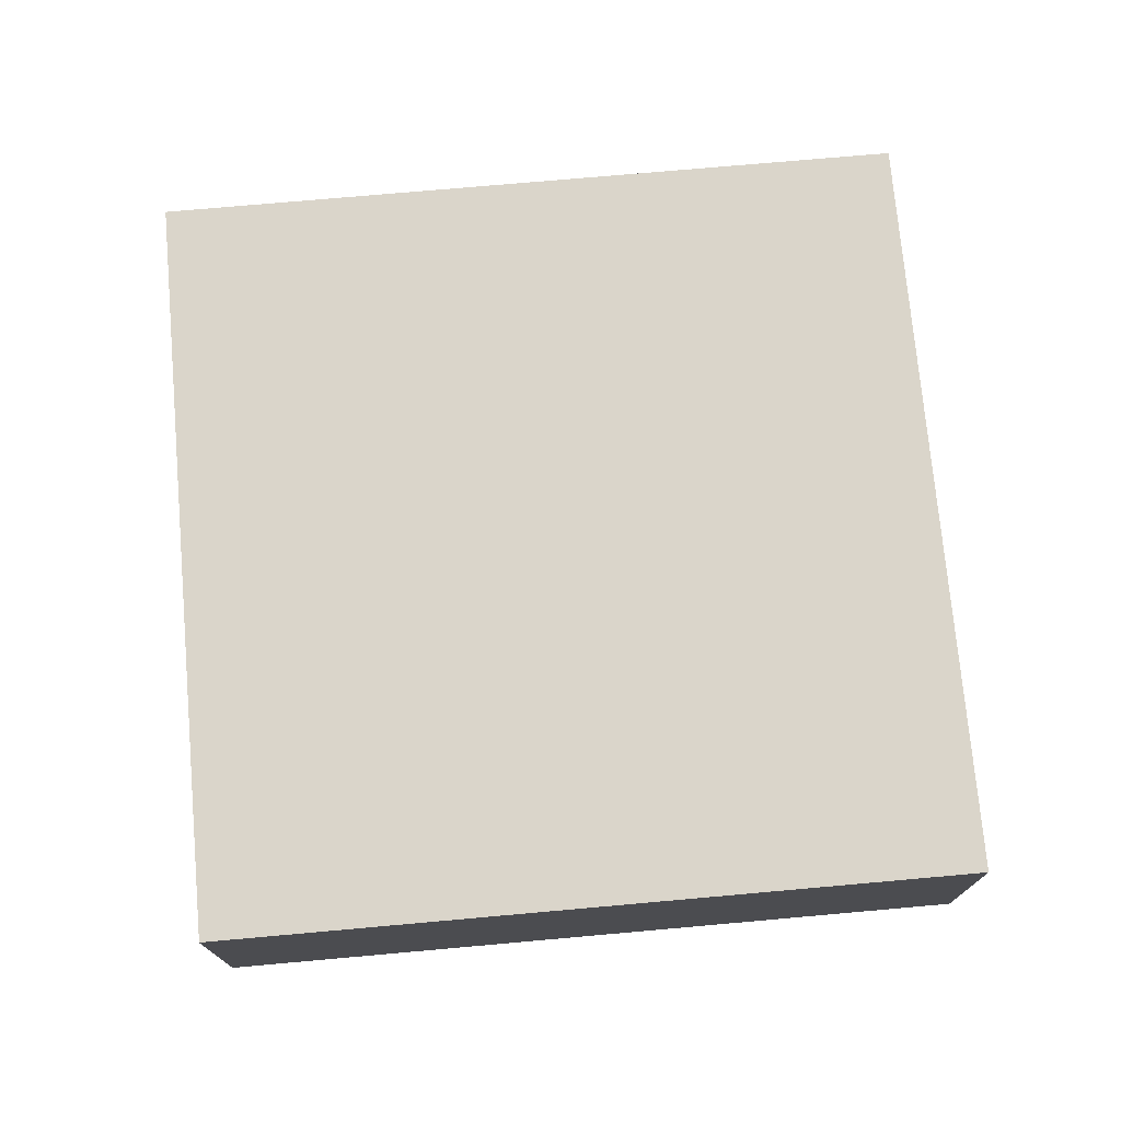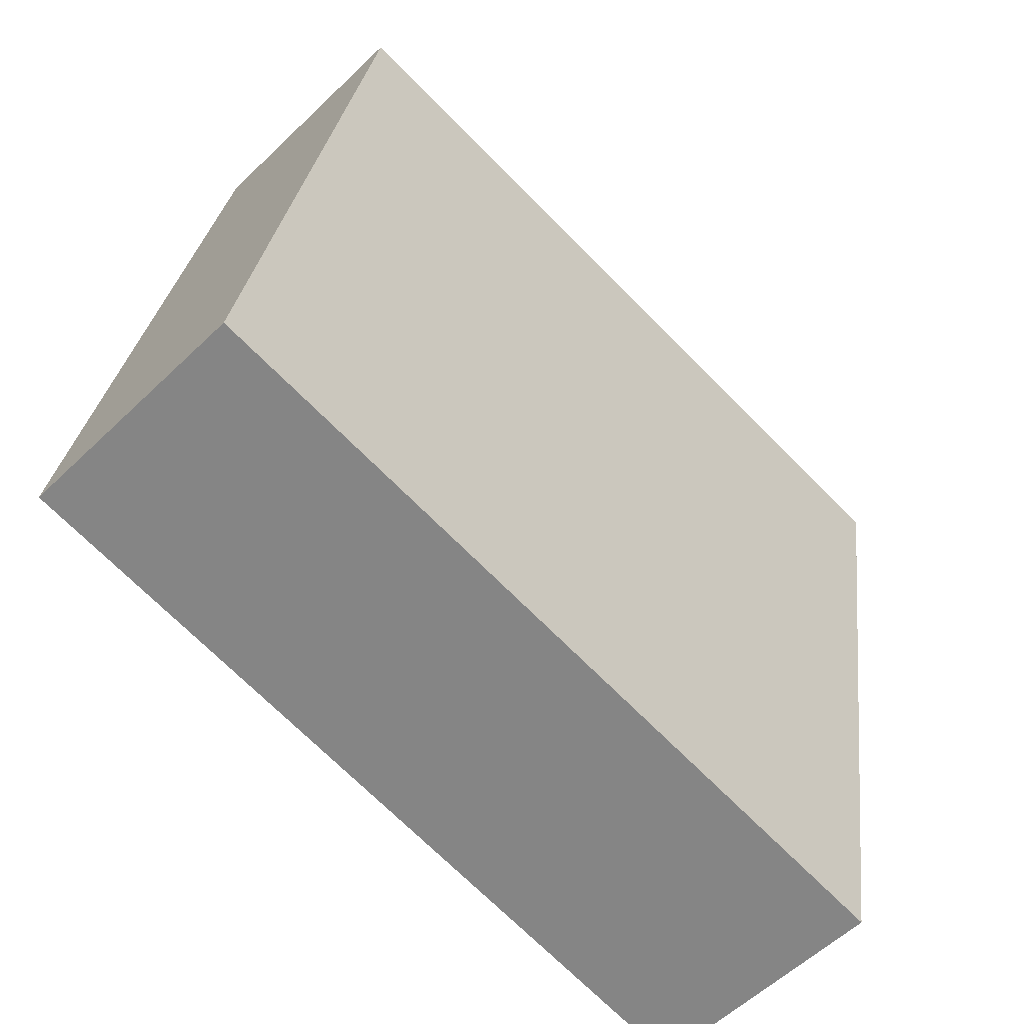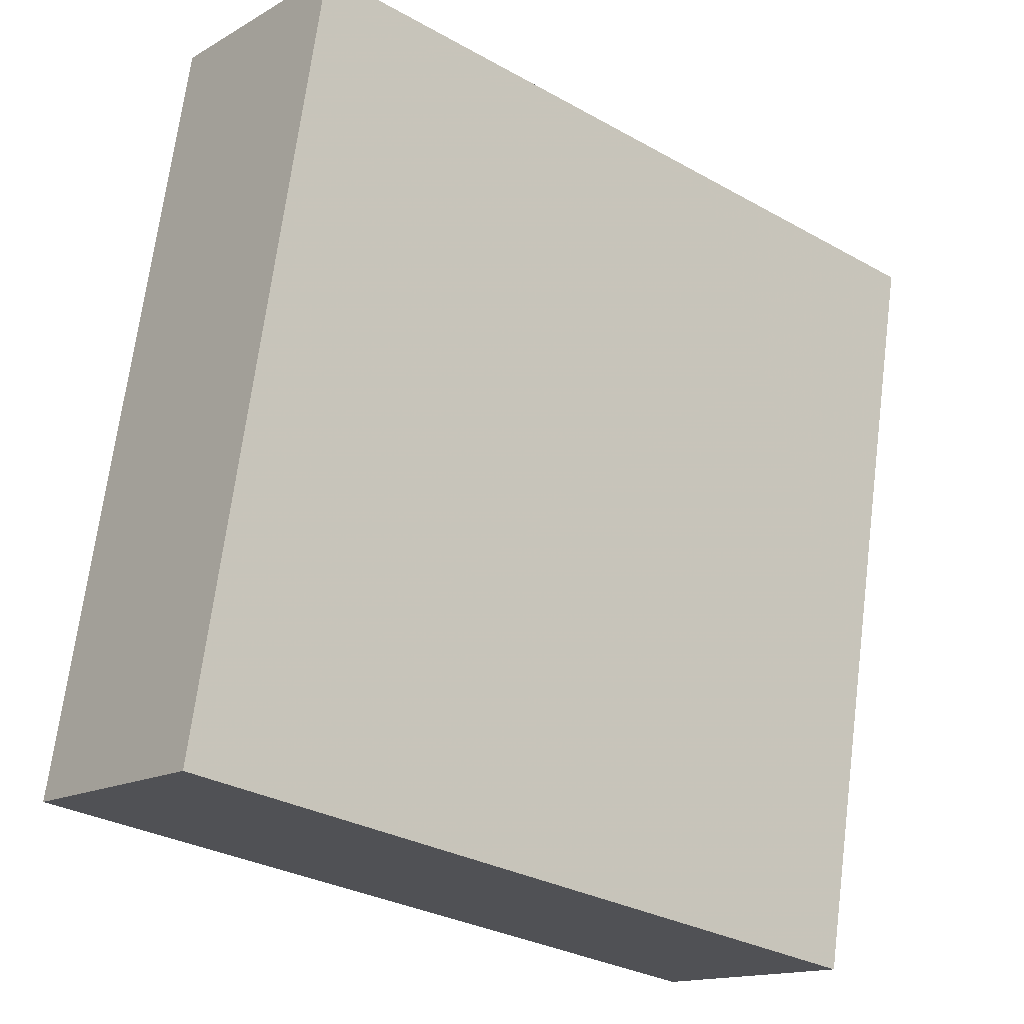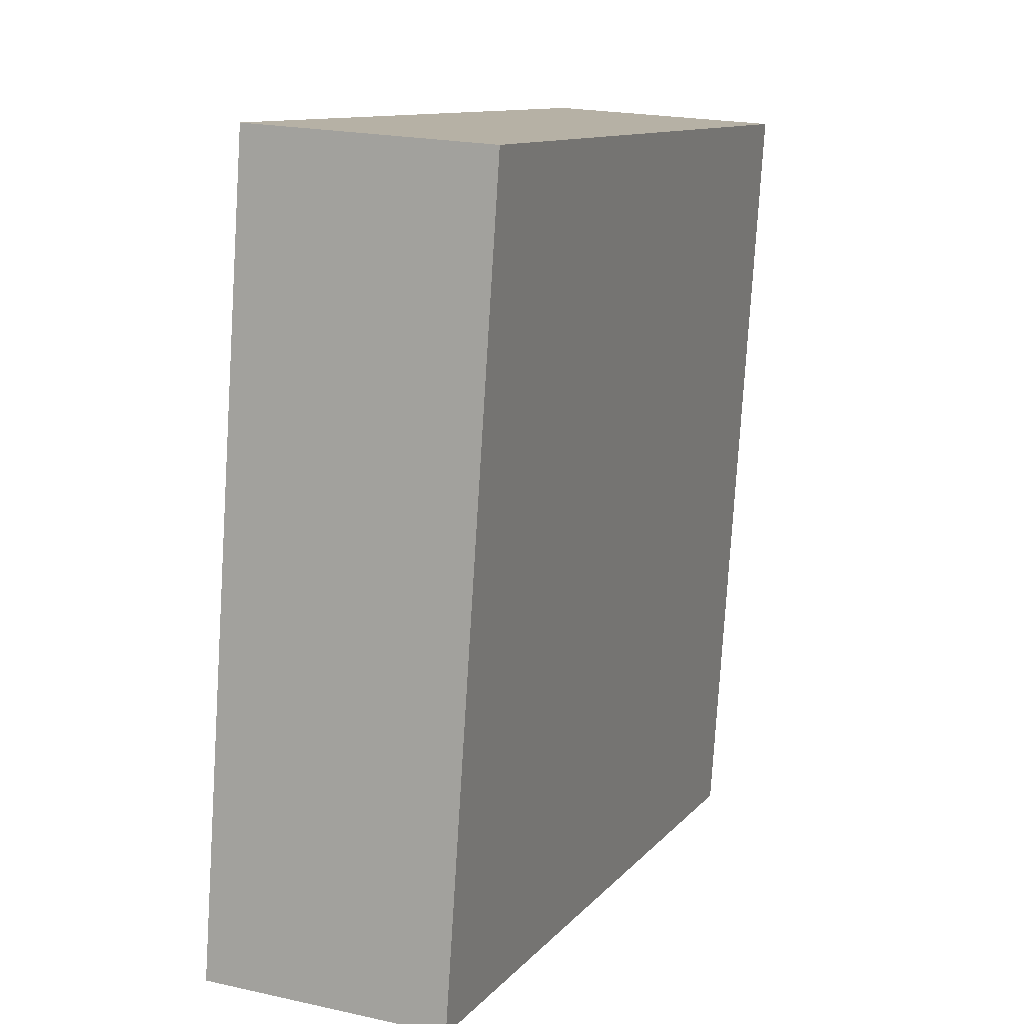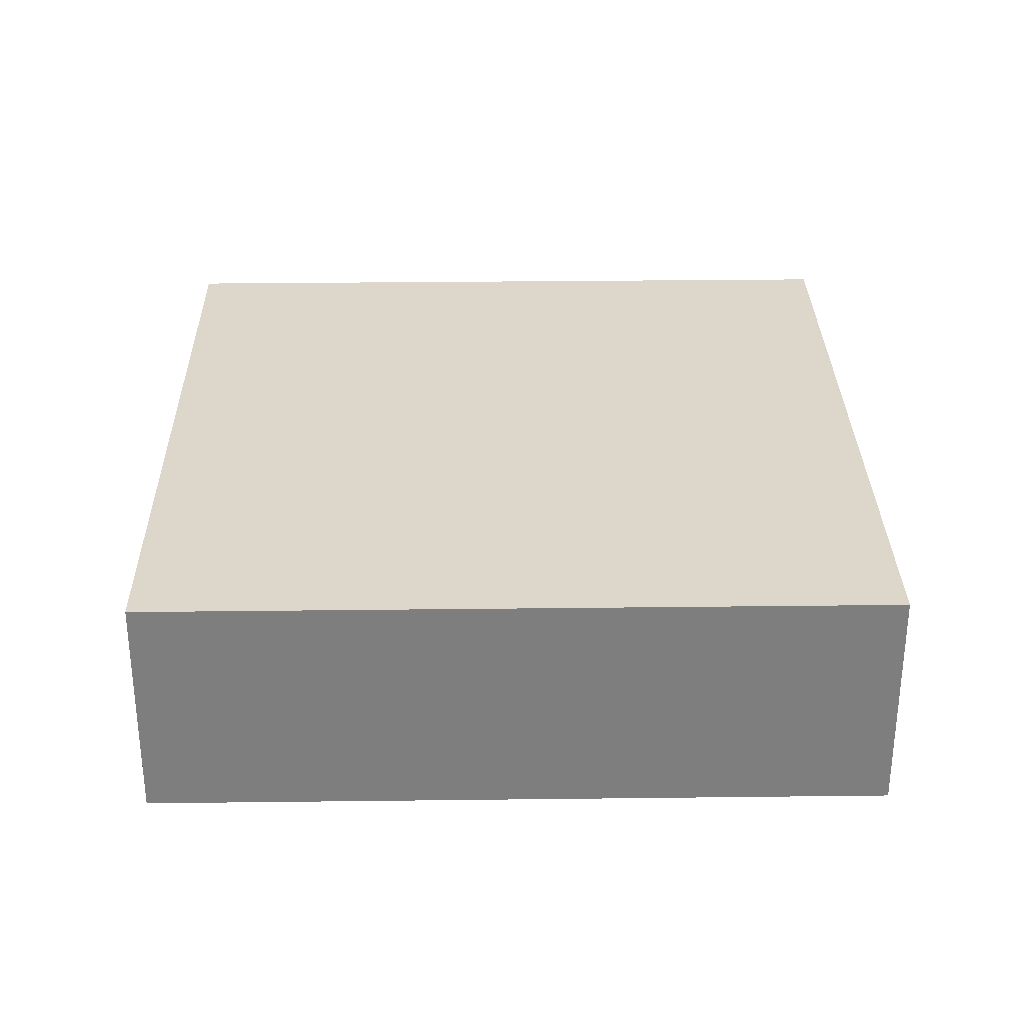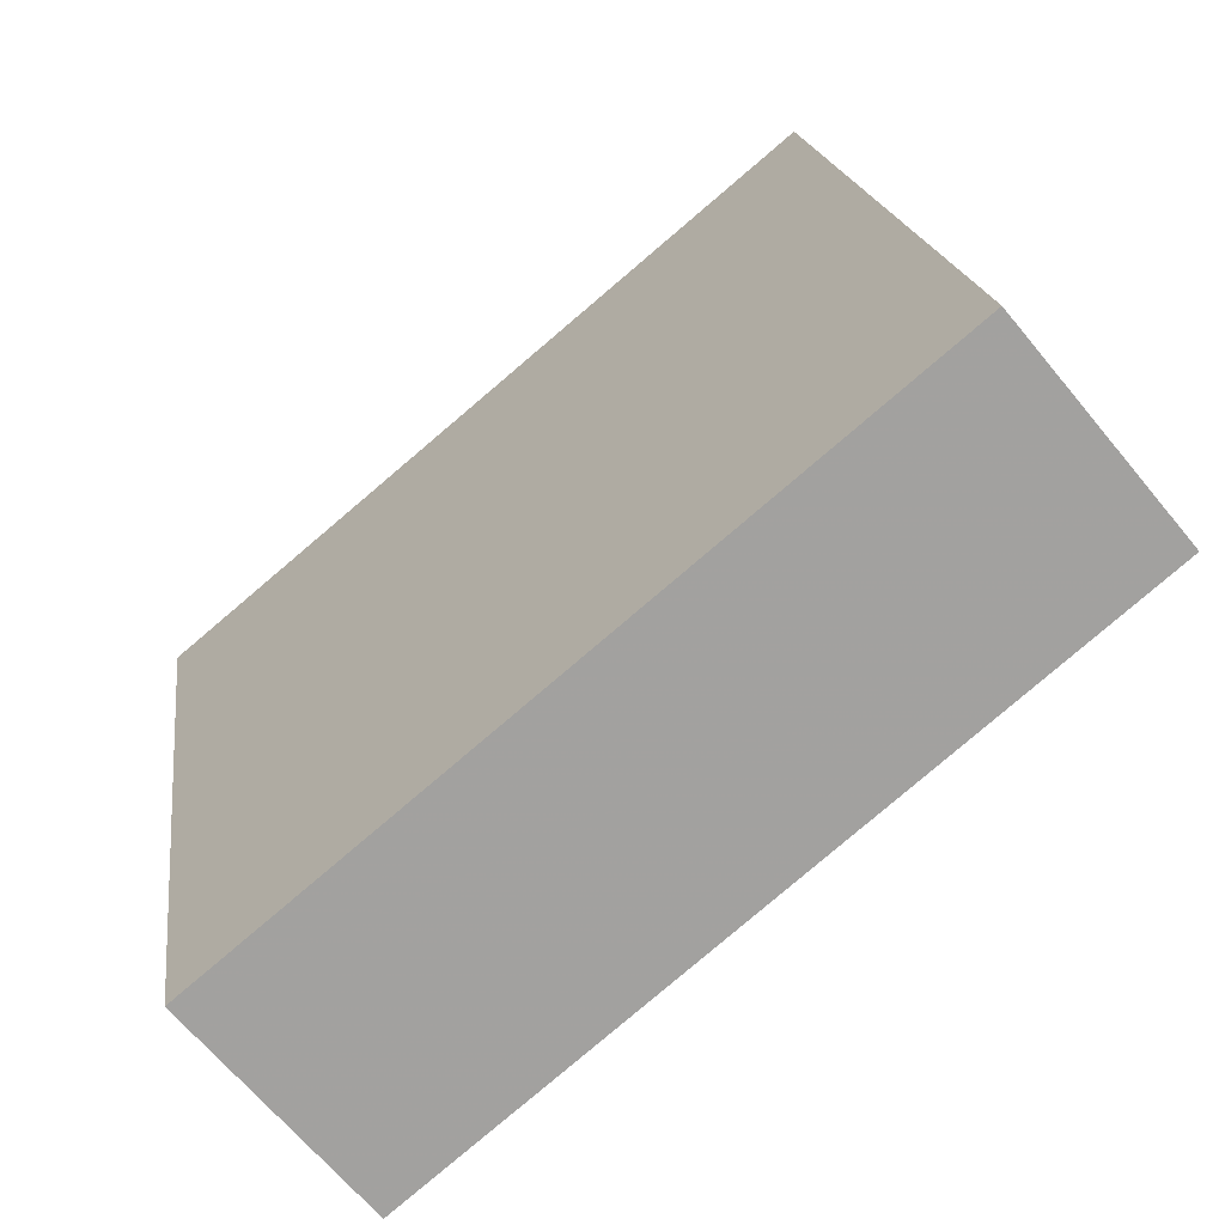
<metadata>
{"format":"obj","ext":"obj","renderer":"f3d","projection":"perspective","resolution":1024,"background":"white","views":[{"elev":74.2,"azim":-175.6,"up":"+Y"},{"elev":-56.1,"azim":-44.7,"up":"+Z"},{"elev":-14.6,"azim":-38.9,"up":"+Z"},{"elev":20.5,"azim":-67.8,"up":"+Z"},{"elev":30.7,"azim":8.5,"up":"+Y"},{"elev":-65.8,"azim":-140.6,"up":"+Z"}]}
</metadata>
<code>
o object
v -0.7786 0.002067 -0.4912
v -0.7786 -0.3677 -0.4912
v -0.5809 -0.3677 0.6939
v 0.4064 0.002067 -0.6889
v 0.4064 -0.3677 -0.6889
v -0.7786 -0.3677 -0.4912
v 0.6041 0.002067 0.4962
v 0.6041 -0.3677 0.4962
v 0.4064 -0.3677 -0.6889
v -0.5809 0.002067 0.6939
v -0.5809 -0.3677 0.6939
v 0.6041 -0.3677 0.4962
v -0.7786 -0.3677 -0.4912
v 0.4064 -0.3677 -0.6889
v 0.6041 -0.3677 0.4962
v 0.4064 0.002067 -0.6889
v -0.7786 0.002067 -0.4912
v -0.5809 0.002067 0.6939
v -0.5809 0.002067 0.6939
v -0.7786 0.002067 -0.4912
v 0.4064 0.002067 -0.6889
v 0.6041 0.002067 0.4962
v -0.5809 -0.3677 0.6939
v 0.6041 0.002067 0.4962
f 1 2 3
f 4 5 6
f 7 8 9
f 10 11 12
f 13 14 15
f 16 17 18
f 19 1 3
f 20 4 6
f 21 7 9
f 22 10 12
f 23 13 15
f 24 16 18

</code>
